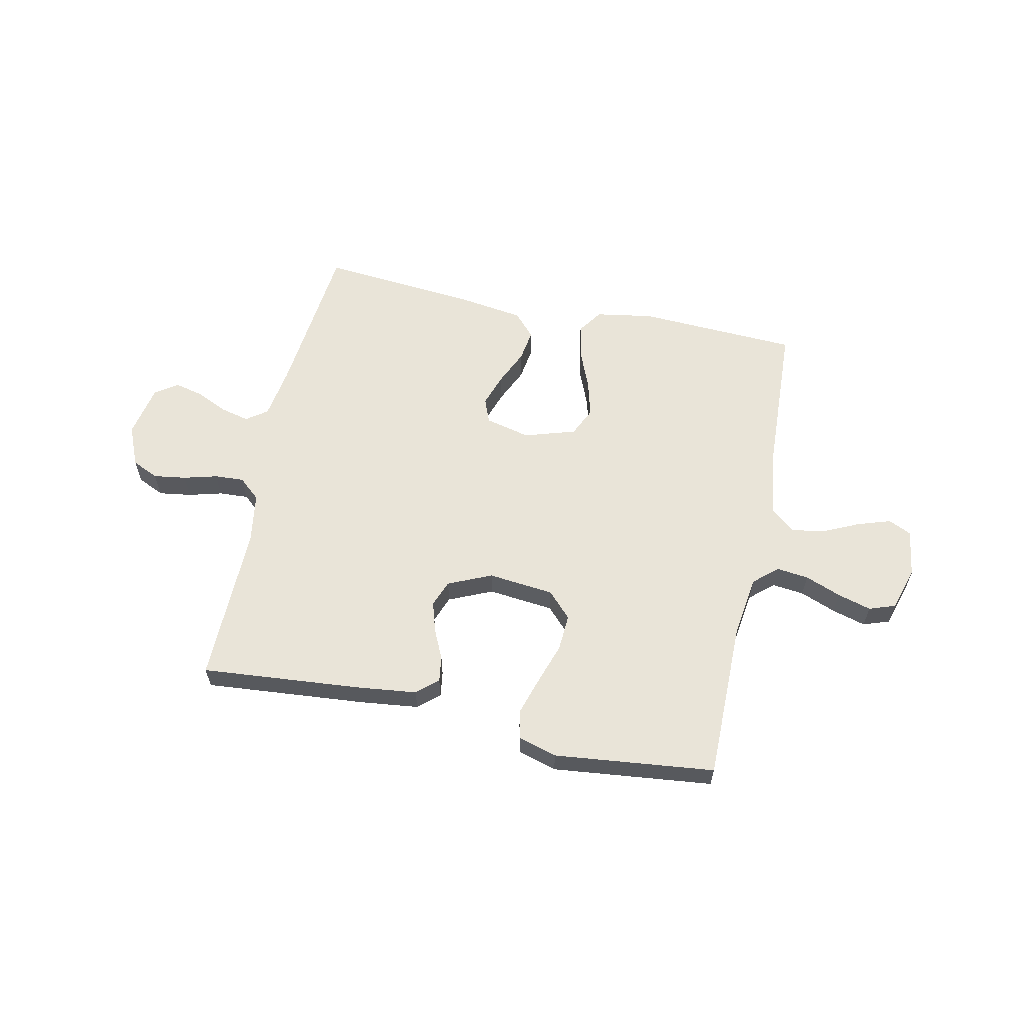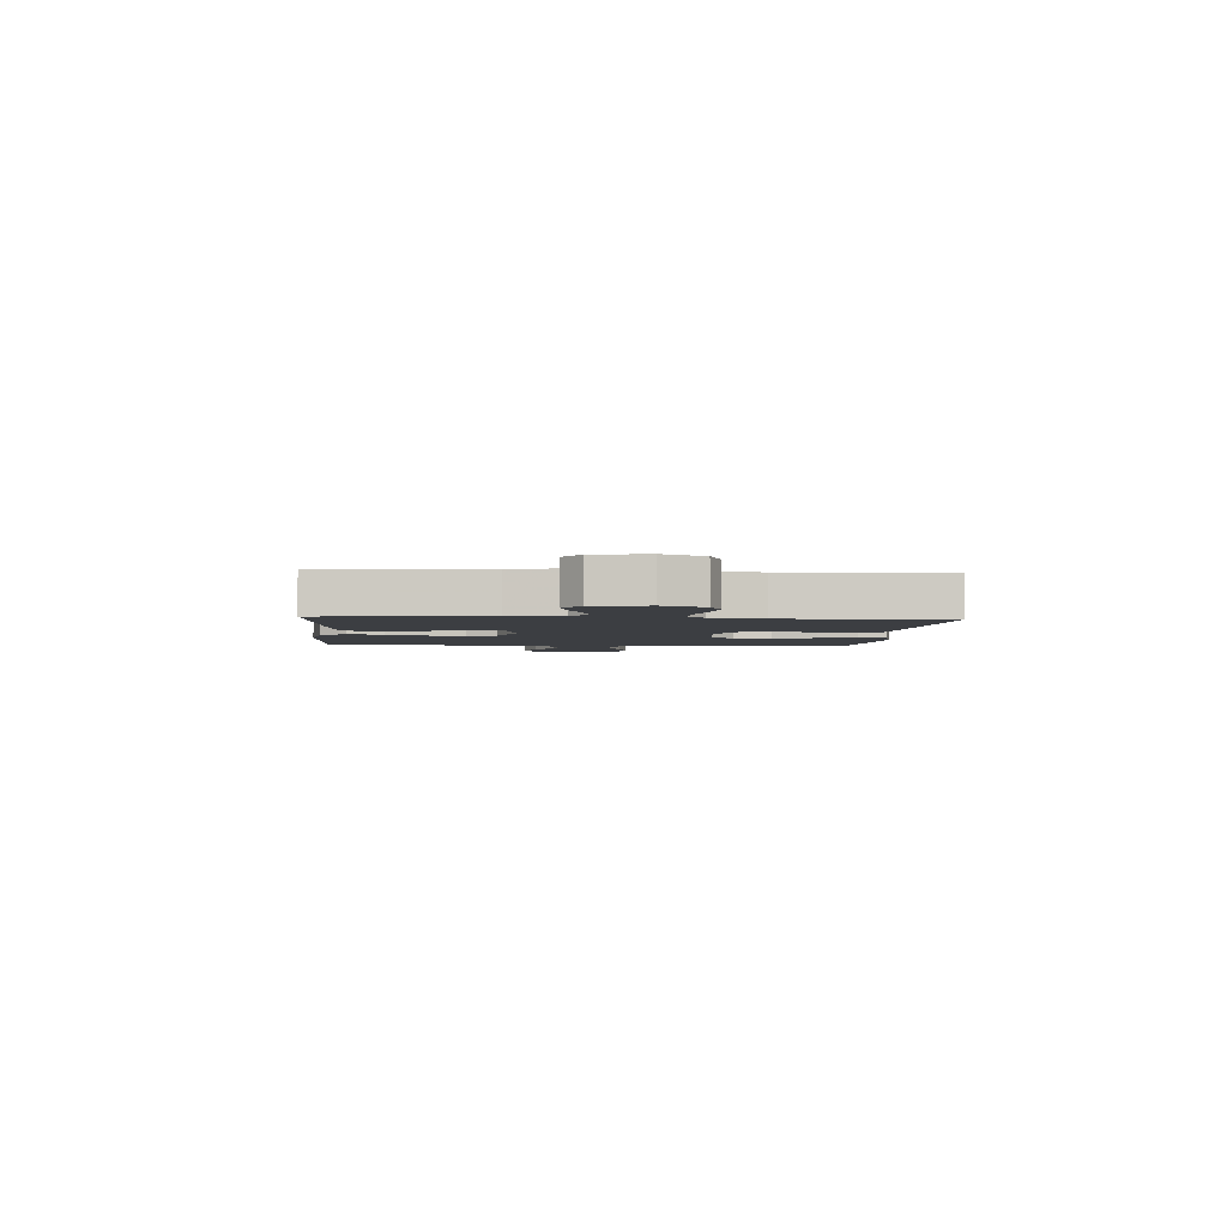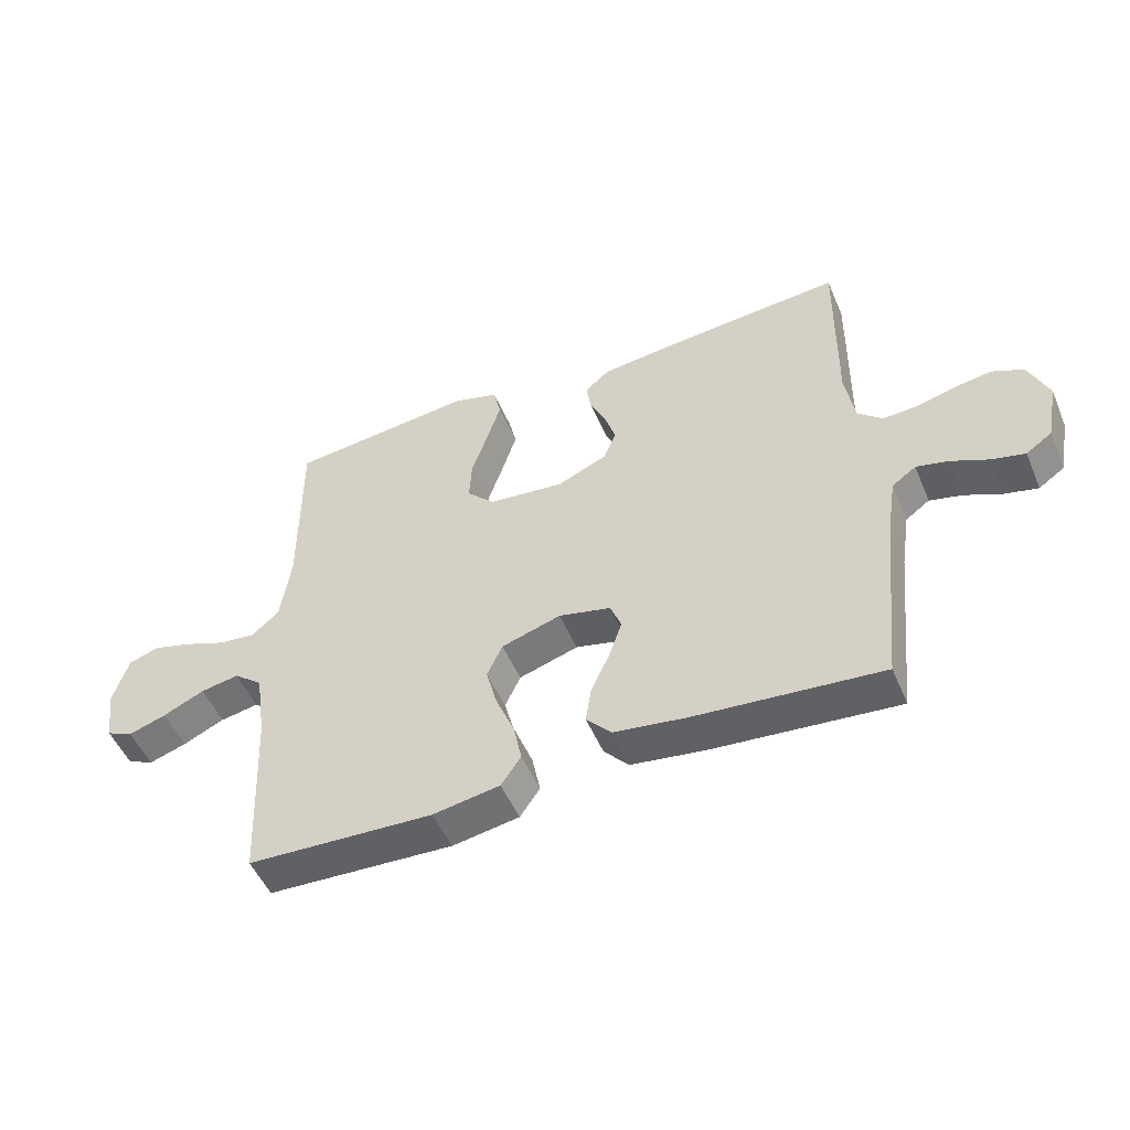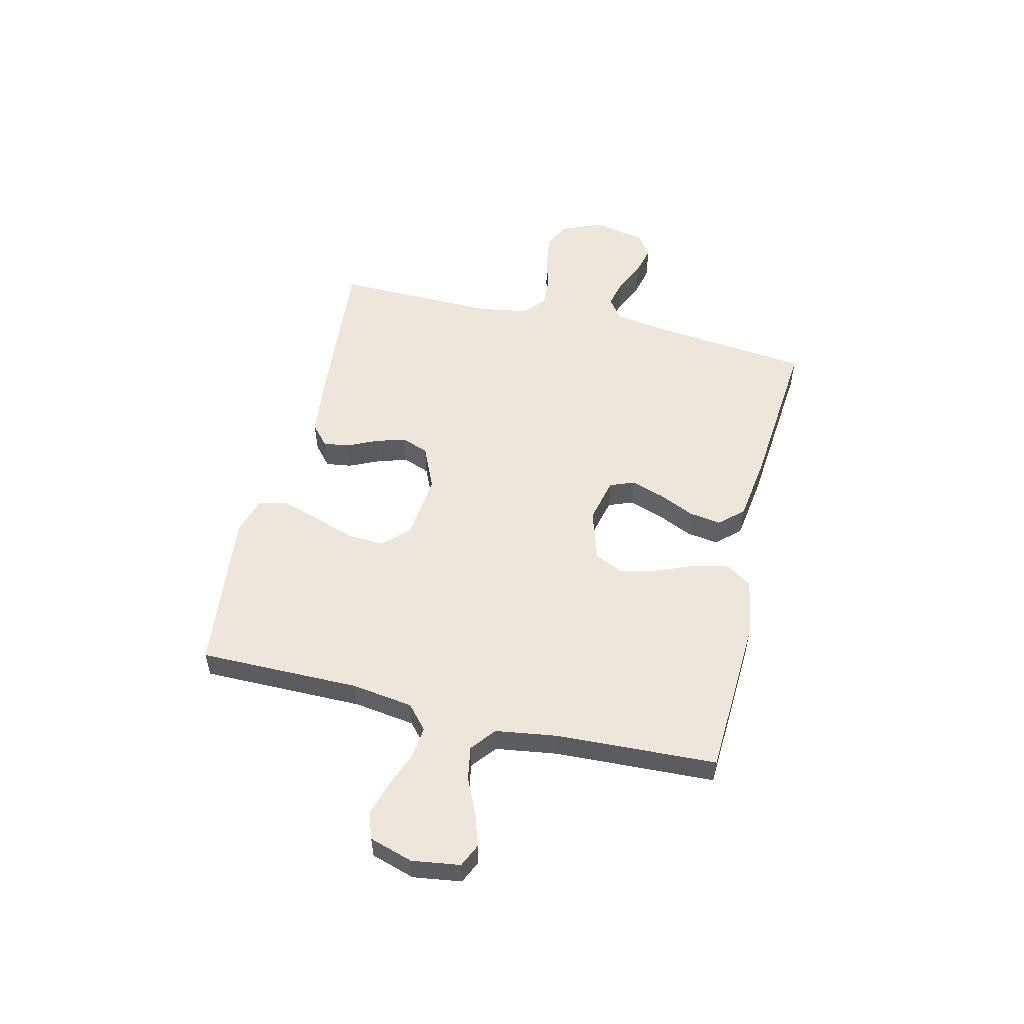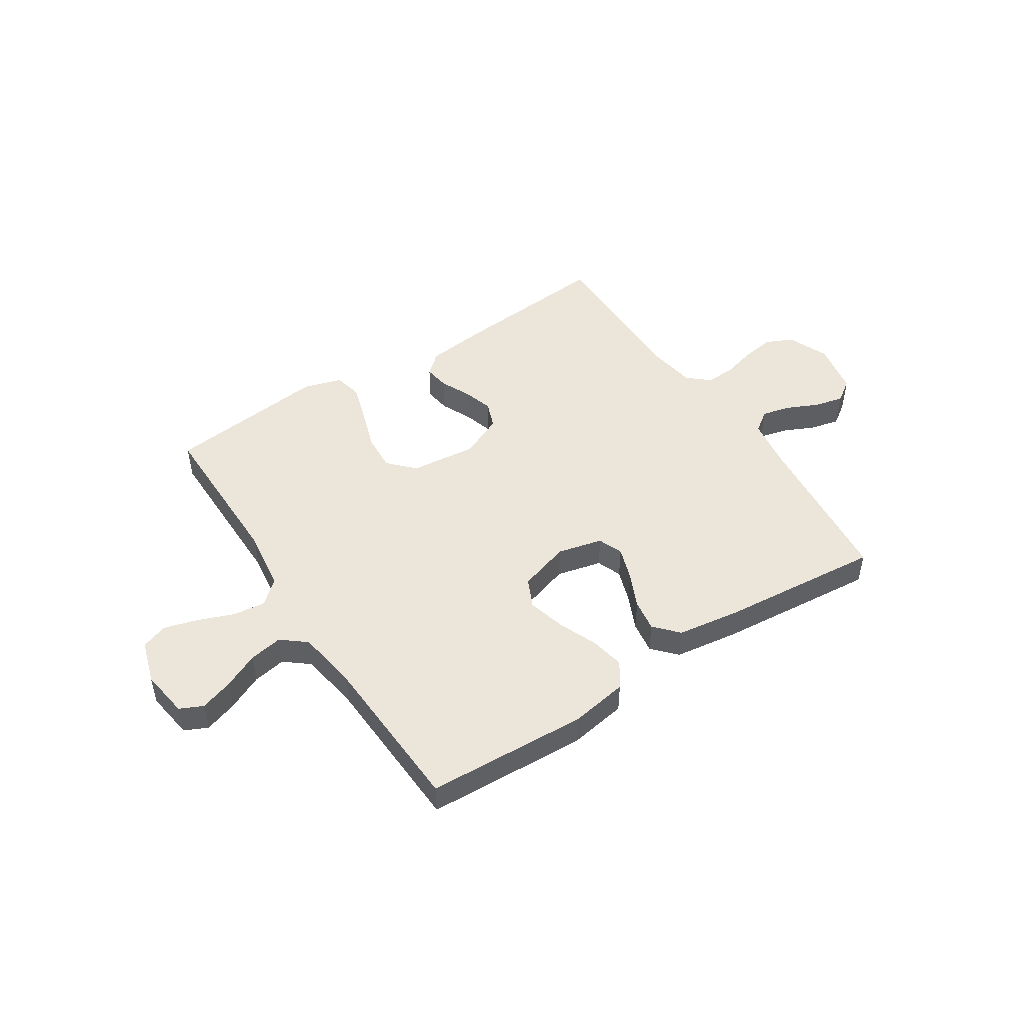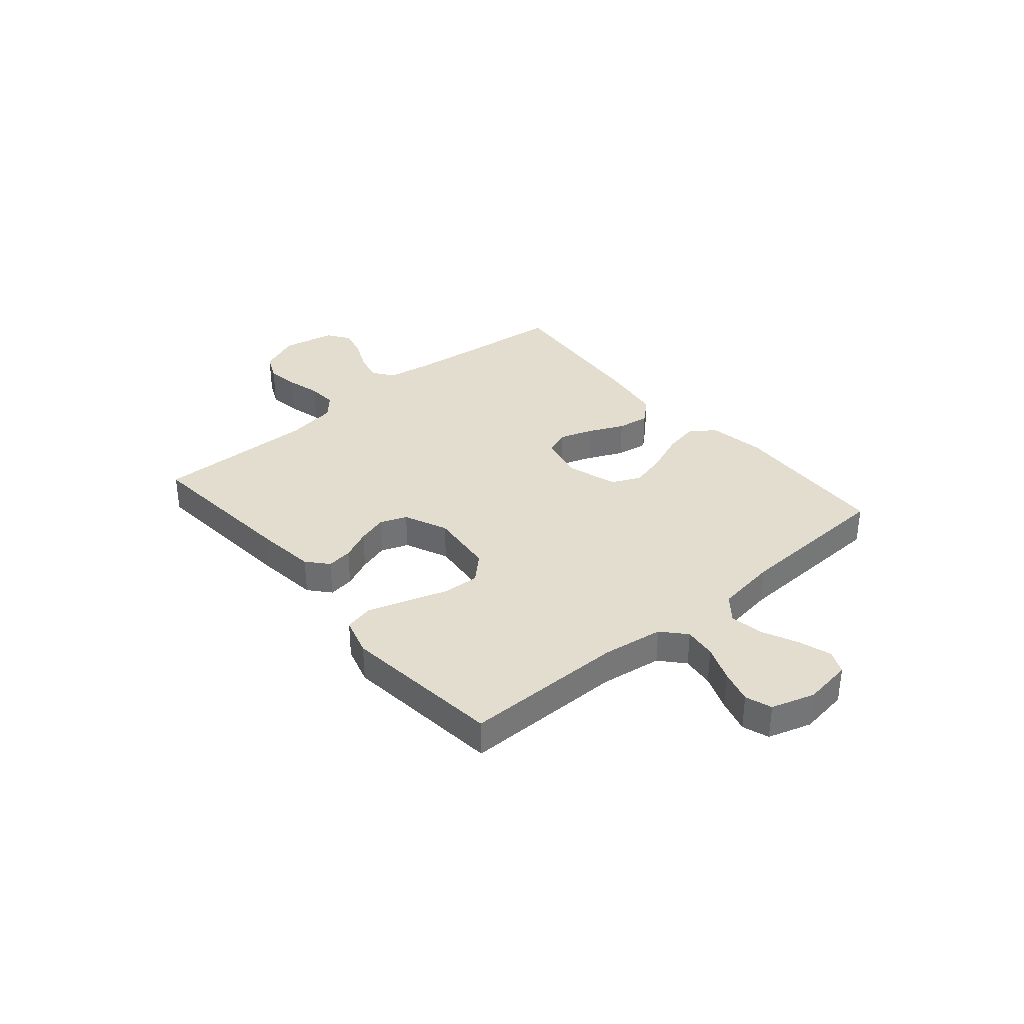
<metadata>
{"format":"obj","ext":"obj","renderer":"f3d","projection":"perspective","resolution":1024,"background":"white","views":[{"elev":60.2,"azim":12.0,"up":"+Y"},{"elev":-3.2,"azim":-94.8,"up":"+Y"},{"elev":-51.0,"azim":-157.3,"up":"+Z"},{"elev":54.1,"azim":103.5,"up":"+Y"},{"elev":48.3,"azim":147.0,"up":"+Y"},{"elev":34.9,"azim":49.7,"up":"+Y"}]}
</metadata>
<code>
v -0.5 0.07 0.5
v -0.2 0.07 0.474
v -0.089 0.07 0.461
v -0.05 0.07 0.427
v -0.057 0.07 0.379
v -0.083 0.07 0.323
v -0.1 0.07 0.267
v -0.081 0.07 0.217
v 0 0.07 0.181
v 0.123 0.07 0.194
v 0.168 0.07 0.241
v 0.164 0.07 0.31
v 0.138 0.07 0.388
v 0.116 0.07 0.459
v 0.128 0.07 0.512
v 0.2 0.07 0.533
v 0.5 0.07 0.5
v 0.499 0.07 0.2
v 0.515 0.07 0.086
v 0.559 0.07 0.047
v 0.619 0.07 0.054
v 0.686 0.07 0.08
v 0.749 0.07 0.098
v 0.798 0.07 0.081
v 0.823 0.07 0
v 0.81 0.07 -0.09
v 0.767 0.07 -0.11
v 0.706 0.07 -0.09
v 0.639 0.07 -0.059
v 0.577 0.07 -0.048
v 0.531 0.07 -0.085
v 0.514 0.07 -0.2
v 0.5 0.07 -0.5
v 0.2 0.07 -0.514
v 0.092 0.07 -0.496
v 0.06 0.07 -0.449
v 0.073 0.07 -0.384
v 0.103 0.07 -0.311
v 0.121 0.07 -0.242
v 0.096 0.07 -0.188
v 0 0.07 -0.158
v -0.084 0.07 -0.178
v -0.102 0.07 -0.224
v -0.081 0.07 -0.286
v -0.051 0.07 -0.352
v -0.042 0.07 -0.412
v -0.082 0.07 -0.456
v -0.2 0.07 -0.473
v -0.5 0.07 -0.5
v -0.531 0.07 -0.2
v -0.546 0.07 -0.103
v -0.585 0.07 -0.075
v -0.638 0.07 -0.088
v -0.697 0.07 -0.115
v -0.751 0.07 -0.128
v -0.793 0.07 -0.099
v -0.812 0.07 0
v -0.78 0.07 0.076
v -0.73 0.07 0.099
v -0.669 0.07 0.09
v -0.606 0.07 0.073
v -0.551 0.07 0.07
v -0.511 0.07 0.105
v -0.496 0.07 0.2
v -0.5 0 0.5
v -0.2 0 0.474
v -0.089 0 0.461
v -0.05 0 0.427
v -0.057 0 0.379
v -0.083 0 0.323
v -0.1 0 0.267
v -0.081 0 0.217
v 0 0 0.181
v 0.123 0 0.194
v 0.168 0 0.241
v 0.164 0 0.31
v 0.138 0 0.388
v 0.116 0 0.459
v 0.128 0 0.512
v 0.2 0 0.533
v 0.5 0 0.5
v 0.499 0 0.2
v 0.515 0 0.086
v 0.559 0 0.047
v 0.619 0 0.054
v 0.686 0 0.08
v 0.749 0 0.098
v 0.798 0 0.081
v 0.823 0 0
v 0.81 0 -0.09
v 0.767 0 -0.11
v 0.706 0 -0.09
v 0.639 0 -0.059
v 0.577 0 -0.048
v 0.531 0 -0.085
v 0.514 0 -0.2
v 0.5 0 -0.5
v 0.2 0 -0.514
v 0.092 0 -0.496
v 0.06 0 -0.449
v 0.073 0 -0.384
v 0.103 0 -0.311
v 0.121 0 -0.242
v 0.096 0 -0.188
v 0 0 -0.158
v -0.084 0 -0.178
v -0.102 0 -0.224
v -0.081 0 -0.286
v -0.051 0 -0.352
v -0.042 0 -0.412
v -0.082 0 -0.456
v -0.2 0 -0.473
v -0.5 0 -0.5
v -0.531 0 -0.2
v -0.546 0 -0.103
v -0.585 0 -0.075
v -0.638 0 -0.088
v -0.697 0 -0.115
v -0.751 0 -0.128
v -0.793 0 -0.099
v -0.812 0 0
v -0.78 0 0.076
v -0.73 0 0.099
v -0.669 0 0.09
v -0.606 0 0.073
v -0.551 0 0.07
v -0.511 0 0.105
v -0.496 0 0.2
f 59 60 61
f 58 59 61
f 57 58 61
f 56 57 61
f 55 56 61
f 54 55 61
f 53 54 61
f 52 53 61 62
f 51 52 62 63
f 48 49 50
f 47 48 50
f 46 47 50
f 45 46 50
f 44 45 50
f 50 51 63
f 44 50 63
f 43 44 63
f 36 37 38
f 35 36 38
f 34 35 38
f 33 34 38
f 32 33 38
f 31 32 38 39
f 30 31 39 40
f 27 28 29
f 26 27 29
f 25 26 29
f 24 25 29
f 23 24 29
f 22 23 29
f 21 22 29
f 20 21 29 30
f 30 40 41
f 20 30 41
f 19 20 41
f 16 17 18
f 15 16 18
f 14 15 18
f 13 14 18
f 12 13 18
f 11 12 18 19
f 4 5 6
f 3 4 6
f 2 3 6
f 1 2 6
f 64 1 6
f 64 6 7
f 64 7 8
f 63 64 8
f 43 63 8
f 42 43 8
f 19 41 42
f 11 19 42
f 10 11 42
f 9 10 42
f 8 9 42
f 125 124 123
f 125 123 122
f 125 122 121
f 125 121 120
f 125 120 119
f 125 119 118
f 125 118 117
f 126 125 117 116
f 127 126 116 115
f 114 113 112
f 114 112 111
f 114 111 110
f 114 110 109
f 114 109 108
f 127 115 114
f 127 114 108
f 127 108 107
f 102 101 100
f 102 100 99
f 102 99 98
f 102 98 97
f 102 97 96
f 103 102 96 95
f 104 103 95 94
f 93 92 91
f 93 91 90
f 93 90 89
f 93 89 88
f 93 88 87
f 93 87 86
f 93 86 85
f 94 93 85 84
f 105 104 94
f 105 94 84
f 105 84 83
f 82 81 80
f 82 80 79
f 82 79 78
f 82 78 77
f 82 77 76
f 83 82 76 75
f 70 69 68
f 70 68 67
f 70 67 66
f 70 66 65
f 70 65 128
f 71 70 128
f 72 71 128
f 72 128 127
f 72 127 107
f 72 107 106
f 106 105 83
f 106 83 75
f 106 75 74
f 106 74 73
f 106 73 72
f 1 65 66 2
f 2 66 67 3
f 3 67 68 4
f 4 68 69 5
f 5 69 70 6
f 6 70 71 7
f 7 71 72 8
f 8 72 73 9
f 9 73 74 10
f 10 74 75 11
f 11 75 76 12
f 12 76 77 13
f 13 77 78 14
f 14 78 79 15
f 15 79 80 16
f 16 80 81 17
f 17 81 82 18
f 18 82 83 19
f 19 83 84 20
f 20 84 85 21
f 21 85 86 22
f 22 86 87 23
f 23 87 88 24
f 24 88 89 25
f 25 89 90 26
f 26 90 91 27
f 27 91 92 28
f 28 92 93 29
f 29 93 94 30
f 30 94 95 31
f 31 95 96 32
f 32 96 97 33
f 33 97 98 34
f 34 98 99 35
f 35 99 100 36
f 36 100 101 37
f 37 101 102 38
f 38 102 103 39
f 39 103 104 40
f 40 104 105 41
f 41 105 106 42
f 42 106 107 43
f 43 107 108 44
f 44 108 109 45
f 45 109 110 46
f 46 110 111 47
f 47 111 112 48
f 48 112 113 49
f 49 113 114 50
f 50 114 115 51
f 51 115 116 52
f 52 116 117 53
f 53 117 118 54
f 54 118 119 55
f 55 119 120 56
f 56 120 121 57
f 57 121 122 58
f 58 122 123 59
f 59 123 124 60
f 60 124 125 61
f 61 125 126 62
f 62 126 127 63
f 63 127 128 64
f 64 128 65 1

</code>
